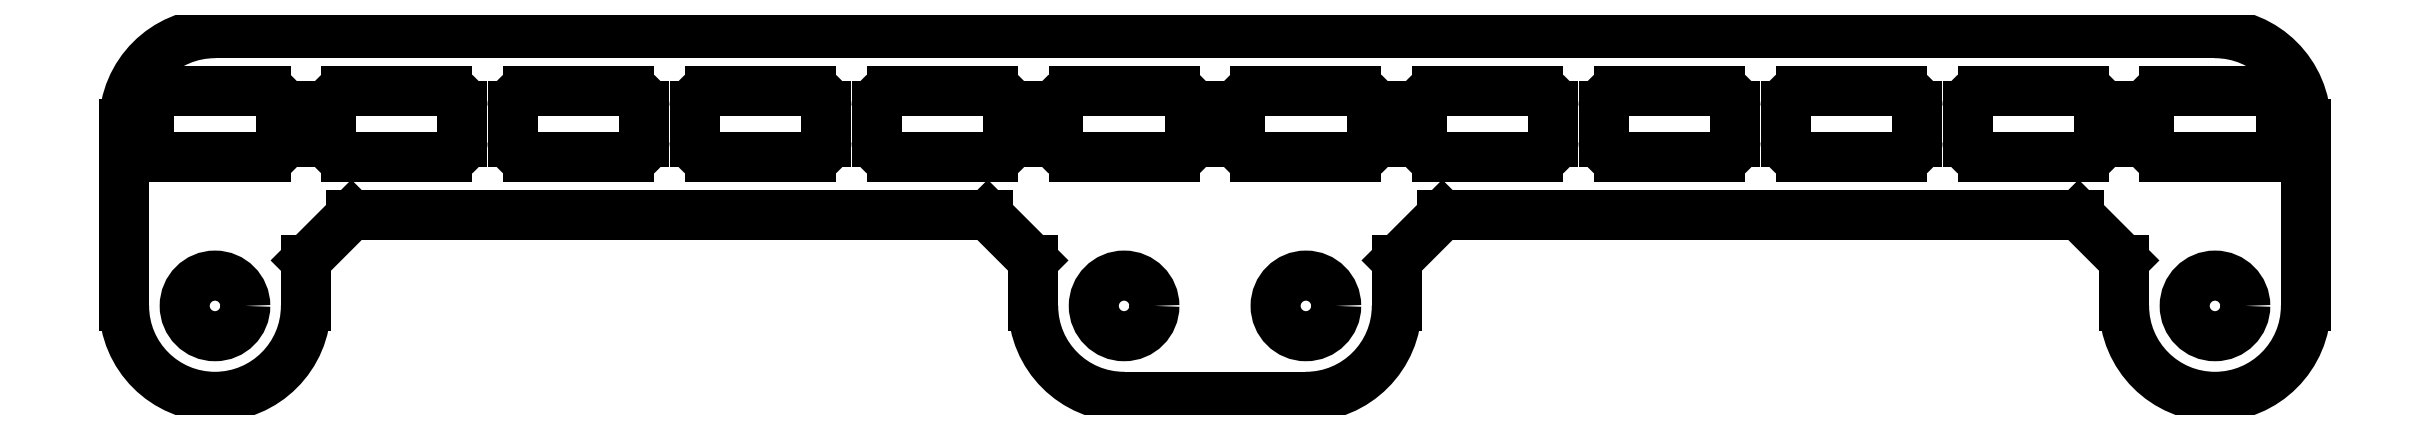
<metadata>
{"format":"dxf","ext":"dxf","renderer":"ezdxf+matplotlib","layout":"modelspace","background":"white","min_lineweight":24,"dpi":150}
</metadata>
<code>
0
SECTION
2
ENTITIES
0
ARC
8
Default
10
355.4
20
224.2
30
0
40
4.5
50
0
51
90
0
LINE
8
Default
10
256.4
20
228.7
30
0
11
355.4
21
228.7
31
0
0
LINE
8
Default
10
359.9
20
224.2
30
0
11
359.9
21
215.2
31
0
0
CIRCLE
8
Default
10
301.4
20
215.2
30
0
40
1.5
0
CIRCLE
8
Default
10
355.4
20
215.2
30
0
40
1.5
0
LINE
8
Default
10
321.9
20
222.6
30
0
11
316.9
21
222.6
31
0
0
ARC
8
Default
10
316.9
20
223.4
30
0
40
0.75
50
180
51
270
0
LINE
8
Default
10
316.2
20
223.4
30
0
11
316.2
21
225.1
31
0
0
ARC
8
Default
10
316.9
20
225.1
30
0
40
0.75
50
90
51
180
0
LINE
8
Default
10
316.9
20
225.9
30
0
11
321.9
21
225.9
31
0
0
ARC
8
Default
10
321.9
20
225.1
30
0
40
0.75
50
0
51
90
0
LINE
8
Default
10
322.7
20
225.1
30
0
11
322.7
21
223.4
31
0
0
ARC
8
Default
10
321.9
20
223.4
30
0
40
0.75
50
270
51
0
0
LINE
8
Default
10
357.9
20
222.6
30
0
11
352.9
21
222.6
31
0
0
ARC
8
Default
10
352.9
20
223.4
30
0
40
0.75
50
180
51
270
0
LINE
8
Default
10
352.2
20
223.4
30
0
11
352.2
21
225.1
31
0
0
ARC
8
Default
10
352.9
20
225.1
30
0
40
0.75
50
90
51
180
0
LINE
8
Default
10
352.9
20
225.9
30
0
11
357.9
21
225.9
31
0
0
ARC
8
Default
10
357.9
20
225.1
30
0
40
0.75
50
0
51
90
0
LINE
8
Default
10
358.7
20
225.1
30
0
11
358.7
21
223.4
31
0
0
ARC
8
Default
10
357.9
20
223.4
30
0
40
0.75
50
270
51
0
0
LINE
8
Default
10
348.9
20
222.6
30
0
11
343.9
21
222.6
31
0
0
ARC
8
Default
10
343.9
20
223.4
30
0
40
0.75
50
180
51
270
0
LINE
8
Default
10
343.2
20
223.4
30
0
11
343.2
21
225.1
31
0
0
ARC
8
Default
10
343.9
20
225.1
30
0
40
0.75
50
90
51
180
0
LINE
8
Default
10
343.9
20
225.9
30
0
11
348.9
21
225.9
31
0
0
ARC
8
Default
10
348.9
20
225.1
30
0
40
0.75
50
0
51
90
0
LINE
8
Default
10
349.7
20
225.1
30
0
11
349.7
21
223.4
31
0
0
ARC
8
Default
10
348.9
20
223.4
30
0
40
0.75
50
270
51
0
0
LINE
8
Default
10
339.9
20
222.6
30
0
11
334.9
21
222.6
31
0
0
ARC
8
Default
10
334.9
20
223.4
30
0
40
0.75
50
180
51
270
0
LINE
8
Default
10
334.2
20
223.4
30
0
11
334.2
21
225.1
31
0
0
ARC
8
Default
10
334.9
20
225.1
30
0
40
0.75
50
90
51
180
0
LINE
8
Default
10
334.9
20
225.9
30
0
11
339.9
21
225.9
31
0
0
ARC
8
Default
10
339.9
20
225.1
30
0
40
0.75
50
0
51
90
0
LINE
8
Default
10
340.7
20
225.1
30
0
11
340.7
21
223.4
31
0
0
ARC
8
Default
10
339.9
20
223.4
30
0
40
0.75
50
270
51
0
0
LINE
8
Default
10
330.9
20
222.6
30
0
11
325.9
21
222.6
31
0
0
ARC
8
Default
10
325.9
20
223.4
30
0
40
0.75
50
180
51
270
0
LINE
8
Default
10
325.2
20
223.4
30
0
11
325.2
21
225.1
31
0
0
ARC
8
Default
10
325.9
20
225.1
30
0
40
0.75
50
90
51
180
0
LINE
8
Default
10
325.9
20
225.9
30
0
11
330.9
21
225.9
31
0
0
ARC
8
Default
10
330.9
20
225.1
30
0
40
0.75
50
0
51
90
0
LINE
8
Default
10
331.7
20
225.1
30
0
11
331.7
21
223.4
31
0
0
ARC
8
Default
10
330.9
20
223.4
30
0
40
0.75
50
270
51
0
0
LINE
8
Default
10
317.2
20
219.7
30
0
11
348.7
21
219.7
31
0
0
LINE
8
Default
10
314.9
20
215.2
30
0
11
314.9
21
217.5
31
0
0
LINE
8
Default
10
350.9
20
215.2
30
0
11
350.9
21
217.5
31
0
0
ARC
8
Default
10
310.4
20
215.2
30
0
40
4.5
50
270
51
0
0
ARC
8
Default
10
355.4
20
215.2
30
0
40
4.5
50
180
51
0
0
LINE
8
Default
10
350.9
20
217.5
30
0
11
348.7
21
219.7
31
0
0
LINE
8
Default
10
314.9
20
217.5
30
0
11
317.2
21
219.7
31
0
0
ARC
8
Default
10
256.4
20
224.2
30
0
40
4.5
50
90
51
180
0
LINE
8
Default
10
251.9
20
224.2
30
0
11
251.9
21
215.2
31
0
0
CIRCLE
8
Default
10
256.4
20
215.2
30
0
40
1.5
0
LINE
8
Default
10
289.9
20
222.6
30
0
11
294.9
21
222.6
31
0
0
ARC
8
Default
10
294.9
20
223.4
30
0
40
0.75
50
270
51
0
0
LINE
8
Default
10
295.7
20
223.4
30
0
11
295.7
21
225.1
31
0
0
ARC
8
Default
10
294.9
20
225.1
30
0
40
0.75
50
0
51
90
0
LINE
8
Default
10
294.9
20
225.9
30
0
11
289.9
21
225.9
31
0
0
ARC
8
Default
10
289.9
20
225.1
30
0
40
0.75
50
90
51
180
0
LINE
8
Default
10
289.2
20
225.1
30
0
11
289.2
21
223.4
31
0
0
ARC
8
Default
10
289.9
20
223.4
30
0
40
0.75
50
180
51
270
0
LINE
8
Default
10
253.9
20
222.6
30
0
11
258.9
21
222.6
31
0
0
ARC
8
Default
10
258.9
20
223.4
30
0
40
0.75
50
270
51
0
0
LINE
8
Default
10
259.7
20
223.4
30
0
11
259.7
21
225.1
31
0
0
ARC
8
Default
10
258.9
20
225.1
30
0
40
0.75
50
0
51
90
0
LINE
8
Default
10
258.9
20
225.9
30
0
11
253.9
21
225.9
31
0
0
ARC
8
Default
10
253.9
20
225.1
30
0
40
0.75
50
90
51
180
0
LINE
8
Default
10
253.2
20
225.1
30
0
11
253.2
21
223.4
31
0
0
ARC
8
Default
10
253.9
20
223.4
30
0
40
0.75
50
180
51
270
0
LINE
8
Default
10
262.9
20
222.6
30
0
11
267.9
21
222.6
31
0
0
ARC
8
Default
10
267.9
20
223.4
30
0
40
0.75
50
270
51
0
0
LINE
8
Default
10
268.7
20
223.4
30
0
11
268.7
21
225.1
31
0
0
ARC
8
Default
10
267.9
20
225.1
30
0
40
0.75
50
0
51
90
0
LINE
8
Default
10
267.9
20
225.9
30
0
11
262.9
21
225.9
31
0
0
ARC
8
Default
10
262.9
20
225.1
30
0
40
0.75
50
90
51
180
0
LINE
8
Default
10
262.2
20
225.1
30
0
11
262.2
21
223.4
31
0
0
ARC
8
Default
10
262.9
20
223.4
30
0
40
0.75
50
180
51
270
0
LINE
8
Default
10
271.9
20
222.6
30
0
11
276.9
21
222.6
31
0
0
ARC
8
Default
10
276.9
20
223.4
30
0
40
0.75
50
270
51
0
0
LINE
8
Default
10
277.7
20
223.4
30
0
11
277.7
21
225.1
31
0
0
ARC
8
Default
10
276.9
20
225.1
30
0
40
0.75
50
0
51
90
0
LINE
8
Default
10
276.9
20
225.9
30
0
11
271.9
21
225.9
31
0
0
ARC
8
Default
10
271.9
20
225.1
30
0
40
0.75
50
90
51
180
0
LINE
8
Default
10
271.2
20
225.1
30
0
11
271.2
21
223.4
31
0
0
ARC
8
Default
10
271.9
20
223.4
30
0
40
0.75
50
180
51
270
0
LINE
8
Default
10
280.9
20
222.6
30
0
11
285.9
21
222.6
31
0
0
ARC
8
Default
10
285.9
20
223.4
30
0
40
0.75
50
270
51
0
0
LINE
8
Default
10
286.7
20
223.4
30
0
11
286.7
21
225.1
31
0
0
ARC
8
Default
10
285.9
20
225.1
30
0
40
0.75
50
0
51
90
0
LINE
8
Default
10
285.9
20
225.9
30
0
11
280.9
21
225.9
31
0
0
ARC
8
Default
10
280.9
20
225.1
30
0
40
0.75
50
90
51
180
0
LINE
8
Default
10
280.2
20
225.1
30
0
11
280.2
21
223.4
31
0
0
ARC
8
Default
10
280.9
20
223.4
30
0
40
0.75
50
180
51
270
0
LINE
8
Default
10
294.7
20
219.7
30
0
11
263.2
21
219.7
31
0
0
LINE
8
Default
10
296.9
20
215.2
30
0
11
296.9
21
217.5
31
0
0
LINE
8
Default
10
260.9
20
215.2
30
0
11
260.9
21
217.5
31
0
0
ARC
8
Default
10
301.4
20
215.2
30
0
40
4.5
50
180
51
270
0
ARC
8
Default
10
256.4
20
215.2
30
0
40
4.5
50
180
51
0
0
LINE
8
Default
10
260.9
20
217.5
30
0
11
263.2
21
219.7
31
0
0
LINE
8
Default
10
296.9
20
217.5
30
0
11
294.7
21
219.7
31
0
0
CIRCLE
8
Default
10
310.4
20
215.2
30
0
40
1.5
0
LINE
8
Default
10
301.4
20
210.7
30
0
11
310.4
21
210.7
31
0
0
LINE
8
Default
10
307.9
20
222.6
30
0
11
312.9
21
222.6
31
0
0
ARC
8
Default
10
312.9
20
223.4
30
0
40
0.75
50
270
51
0
0
LINE
8
Default
10
313.7
20
223.4
30
0
11
313.7
21
225.1
31
0
0
ARC
8
Default
10
312.9
20
225.1
30
0
40
0.75
50
0
51
90
0
LINE
8
Default
10
312.9
20
225.9
30
0
11
307.9
21
225.9
31
0
0
ARC
8
Default
10
307.9
20
225.1
30
0
40
0.75
50
90
51
180
0
LINE
8
Default
10
307.2
20
225.1
30
0
11
307.2
21
223.4
31
0
0
ARC
8
Default
10
307.9
20
223.4
30
0
40
0.75
50
180
51
270
0
LINE
8
Default
10
298.9
20
222.6
30
0
11
303.9
21
222.6
31
0
0
ARC
8
Default
10
303.9
20
223.4
30
0
40
0.75
50
270
51
0
0
LINE
8
Default
10
304.7
20
223.4
30
0
11
304.7
21
225.1
31
0
0
ARC
8
Default
10
303.9
20
225.1
30
0
40
0.75
50
0
51
90
0
LINE
8
Default
10
303.9
20
225.9
30
0
11
298.9
21
225.9
31
0
0
ARC
8
Default
10
298.9
20
225.1
30
0
40
0.75
50
90
51
180
0
LINE
8
Default
10
298.2
20
225.1
30
0
11
298.2
21
223.4
31
0
0
ARC
8
Default
10
298.9
20
223.4
30
0
40
0.75
50
180
51
270
0
ENDSEC
0
EOF

</code>
